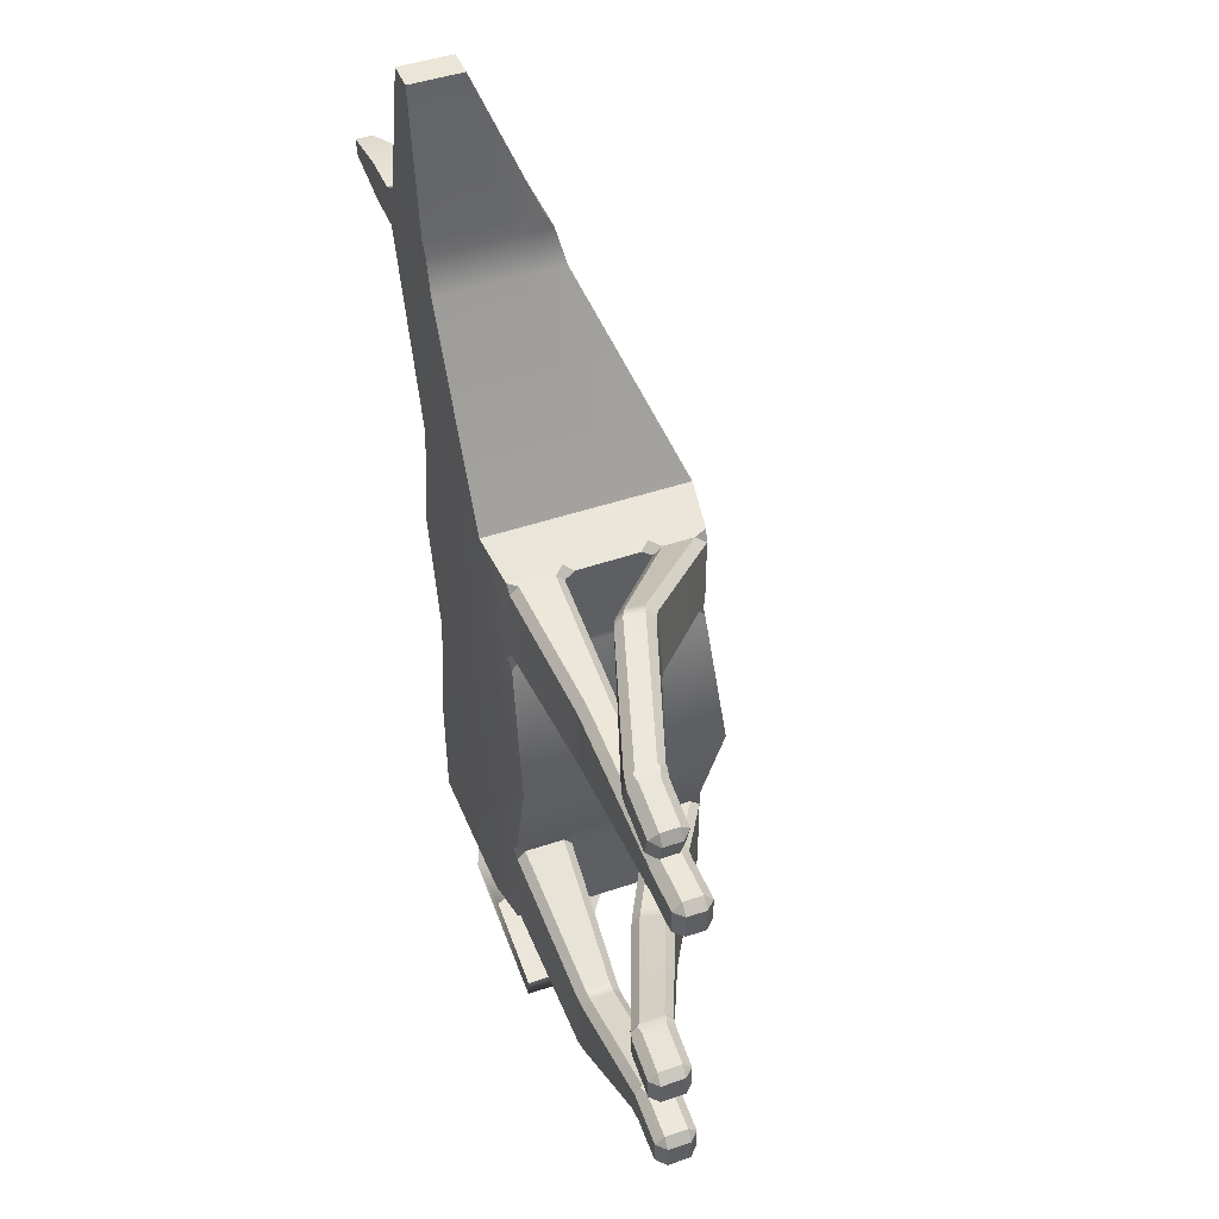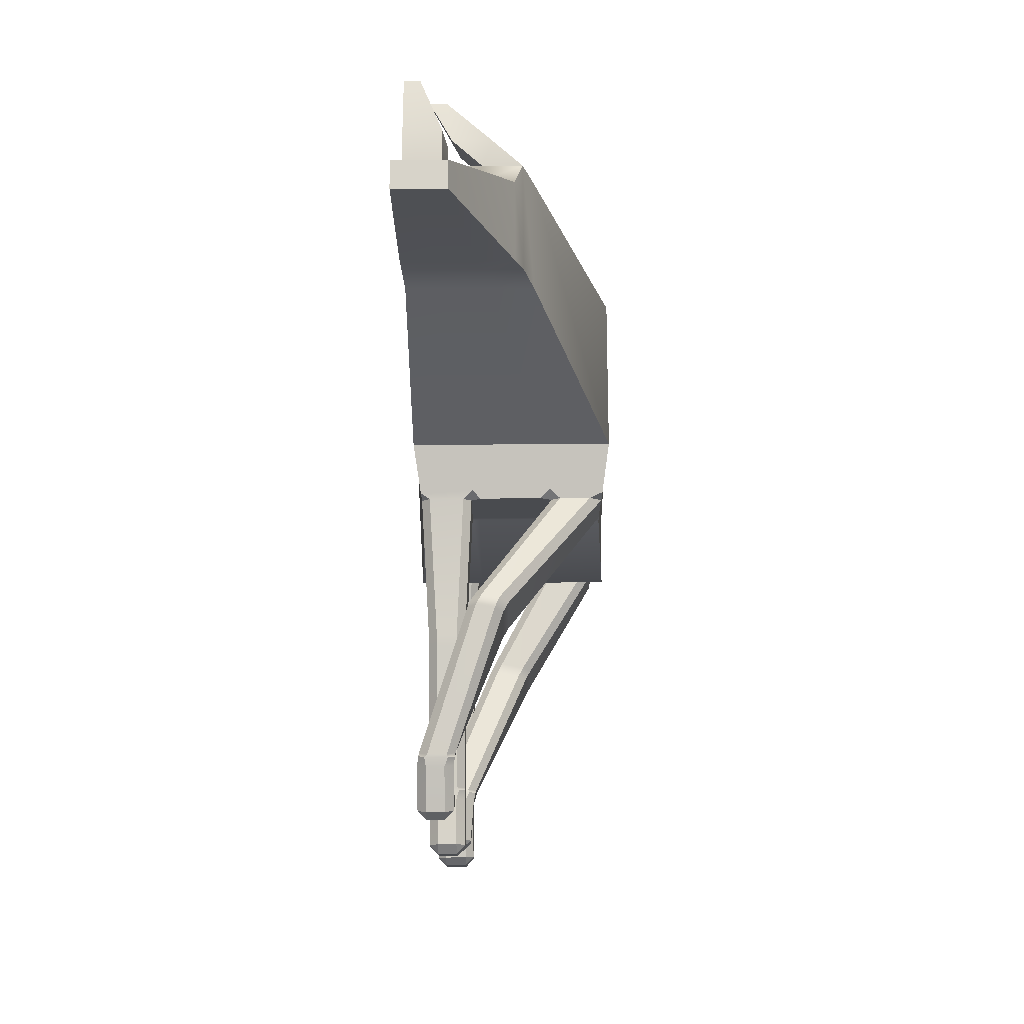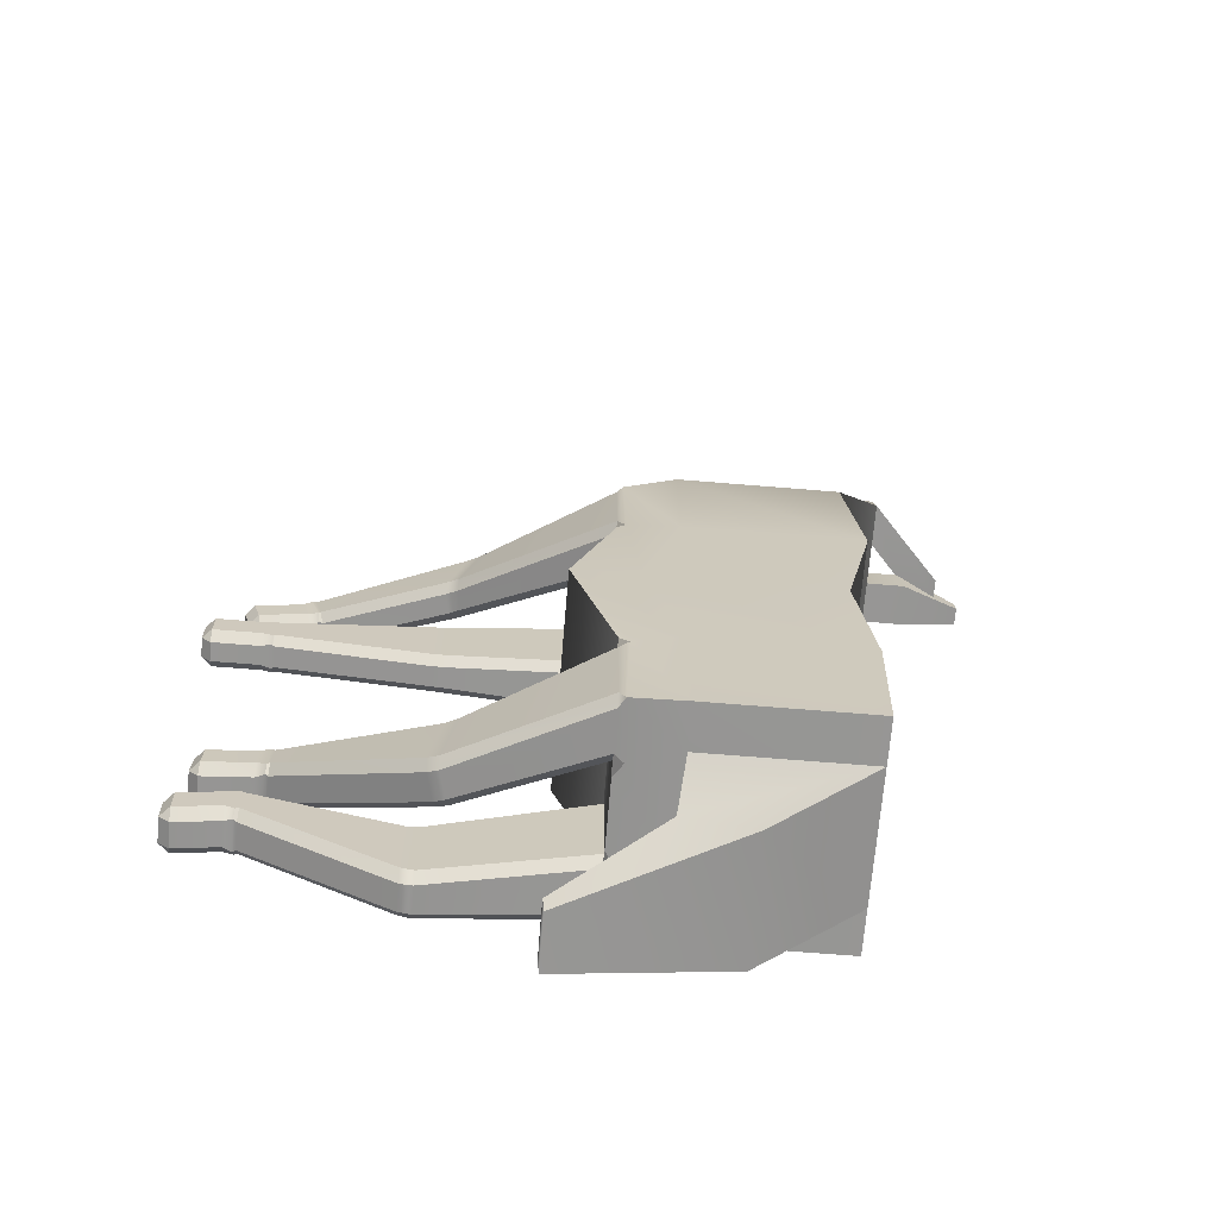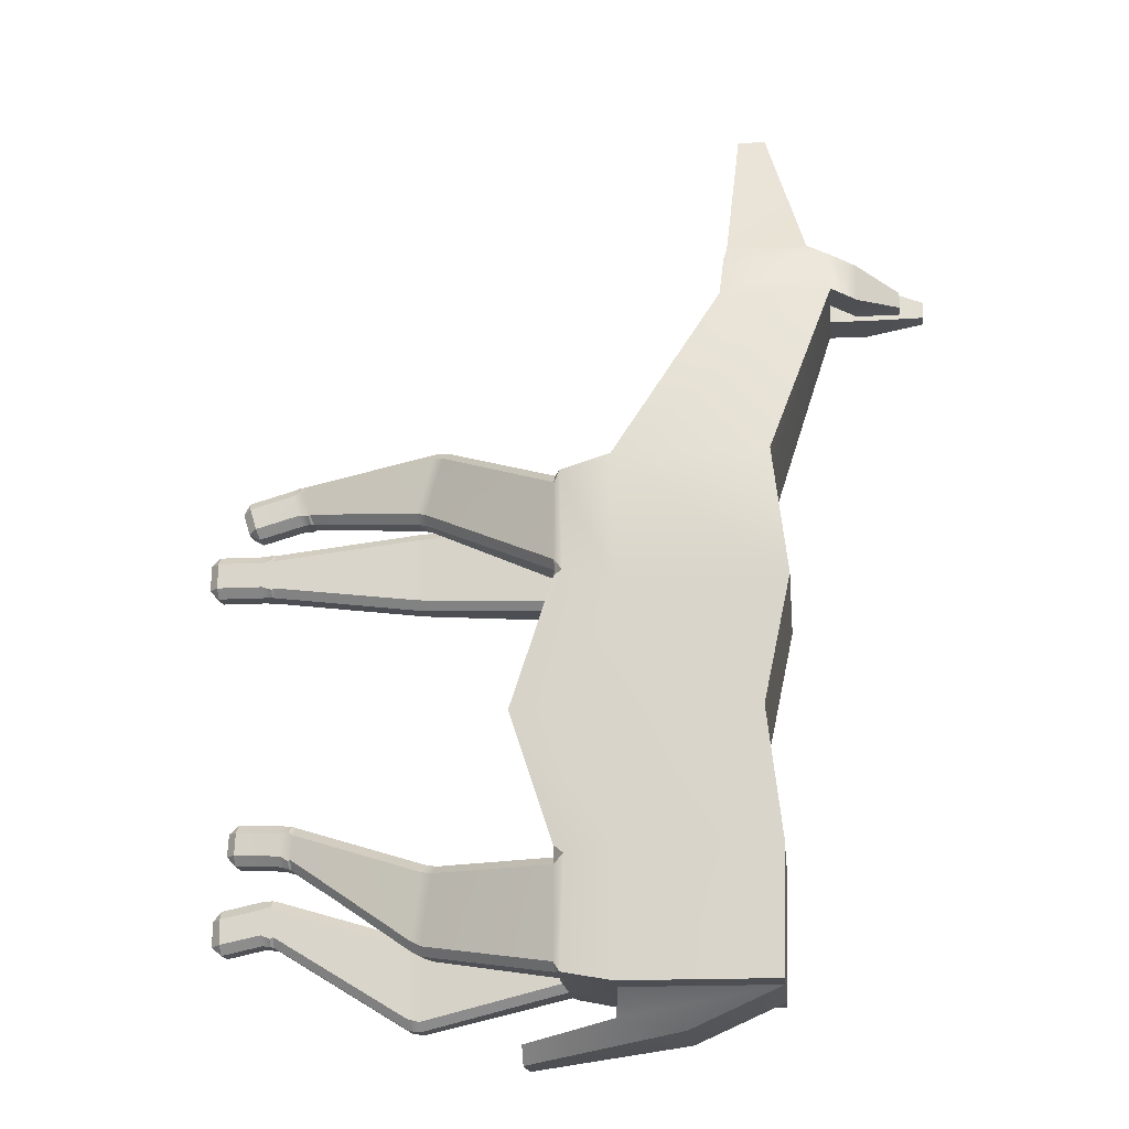
<metadata>
{"format":"obj","ext":"obj","renderer":"f3d","projection":"perspective","resolution":1024,"background":"white","views":[{"elev":45.7,"azim":67.4,"up":"+Z"},{"elev":76.2,"azim":88.4,"up":"+Z"},{"elev":-67.8,"azim":174.1,"up":"+Z"},{"elev":-17.7,"azim":-175.4,"up":"+Z"}]}
</metadata>
<code>
g default
v 0.32 -0.03399 1.746
v 0.3301 0.4464 1.746
v 0.3401 0.9267 1.746
v 0.3501 1.407 1.746
v -0.7356 -0.01198 1.746
v -0.7255 0.4684 1.746
v -0.7155 0.9487 1.746
v -0.7055 1.429 1.746
v -0.8418 -0.01198 0.8728
v -0.8318 0.4684 0.8728
v -0.8218 0.9487 0.8728
v -0.8118 1.429 0.8728
v -0.6565 -0.009786 0
v -0.6465 0.4706 0
v -0.6365 0.9509 0
v -0.6265 1.431 0
v -0.7594 -0.01198 -0.8728
v -0.7493 0.4684 -0.8728
v -0.7393 0.9487 -0.8728
v -0.7293 1.429 -0.8728
v -0.7356 -0.01198 -1.746
v -0.7294 0.2828 -1.746
v -0.7117 1.134 -1.746
v -0.7055 1.429 -1.746
v 0.32 -0.03399 -1.746
v 0.3262 0.2607 -1.746
v 0.3439 1.112 -1.746
v 0.3501 1.407 -1.746
v 0.9949 -0.04423 0
v 1.005 0.4361 0
v 1.015 0.9165 0
v 1.025 1.397 0
v 0.3501 1.407 -0.8728
v 0.5832 1.406 0
v 0.3501 1.407 0.8728
v 0.32 -0.03399 -0.8728
v 0.5531 -0.03501 0
v 0.32 -0.03399 0.8728
v -0.4064 -0.01854 3.114
v -0.4003 0.2761 3.114
v -1.174 0.2922 3.114
v -1.18 -0.002409 3.114
v -0.3942 0.5707 3.114
v -1.168 0.5868 3.114
v -0.388 0.8653 3.114
v -1.162 0.8815 3.114
v 1.011 -0.06809 -2.15
v 1.019 0.3098 -2.15
v 1.03 0.3096 -2.009
v 1.022 -0.06833 -2.009
v -0.1027 -0.03064 -1.988
v -0.08496 0.8185 -1.988
v 0.3721 0.8089 -1.901
v 0.3544 -0.04017 -1.901
v -0.5525 -0.04649 4.558
v -0.55 0.07543 4.558
v -0.7441 0.07948 4.558
v -0.7466 -0.04244 4.558
v -0.5474 0.1973 4.558
v -0.7415 0.2014 4.558
v -0.5449 0.3193 4.558
v -0.739 0.3233 4.558
v -0.4618 -0.03673 3.511
v -0.4564 0.2209 3.511
v -0.4511 0.4786 3.511
v -0.4457 0.7362 3.511
v -1.008 0.7479 3.511
v -1.014 0.4903 3.511
v -1.019 0.2326 3.511
v -1.024 -0.025 3.511
v -0.4378 -0.02885 3.409
v -0.4321 0.2448 3.409
v -0.4264 0.5185 3.409
v -0.4207 0.7921 3.409
v -1.166 0.8077 3.409
v -1.172 0.534 3.409
v -1.177 0.2604 3.409
v -1.183 -0.01331 3.409
v -1.36 0.3835 3.111
v -1.354 0.6781 3.111
v -1.364 0.3307 3.406
v -1.358 0.6044 3.406
v -1.445 0.00312 3.111
v -1.439 0.2977 3.111
v -1.448 -0.007778 3.406
v -1.443 0.2659 3.406
v -1.675 0.206 3.191
v -1.672 0.3338 3.191
v -1.677 0.1831 3.319
v -1.674 0.3018 3.319
v -1.856 0.009056 3.194
v -1.854 0.1311 3.194
v -1.858 0.00454 3.316
v -1.855 0.1179 3.316
v 0.7063 -0.002597 -1.613
v 0.6653 -0.005933 -1.681
v 0.7076 0.05706 -1.674
v 1.796 0.03068 -1.833
v 1.712 0.03018 -1.857
v 1.711 0.08946 -1.918
v 1.794 0.08975 -1.905
v 0.7135 0.3392 -1.674
v 0.6684 0.3824 -1.682
v 0.7157 0.4488 -1.674
v 0.7147 0.3989 -1.613
v 1.797 0.2613 -1.905
v 1.715 0.2652 -1.918
v 1.718 0.3242 -1.857
v 1.802 0.3202 -1.833
v 0.7147 0.3989 -1.006
v 0.7158 0.4507 -0.9444
v 0.7147 0.401 -0.8927
v 0.7135 0.3401 -0.9444
v 1.802 0.3202 -1.352
v 1.718 0.3242 -1.35
v 1.717 0.2654 -1.288
v 1.801 0.2611 -1.29
v 0.7076 0.05618 -0.9444
v 0.7063 -0.005073 -0.8851
v 0.6482 -0.007325 -0.9336
v 0.7063 -0.002597 -1.006
v 1.797 0.0898 -1.29
v 1.714 0.08894 -1.288
v 1.712 0.03019 -1.35
v 1.796 0.03068 -1.352
v 0.7264 0.9581 -1.611
v 0.7249 0.886 -1.674
v 0.6651 0.9828 -1.685
v 0.7278 1.027 -1.674
v 1.647 0.4784 -1.396
v 1.576 0.5137 -1.435
v 1.597 0.574 -1.492
v 1.669 0.5387 -1.462
v 0.7334 1.295 -1.674
v 0.6939 1.365 -1.681
v 0.7347 1.36 -1.616
v 1.712 0.7111 -1.455
v 1.641 0.7468 -1.486
v 1.649 0.8047 -1.426
v 1.719 0.7665 -1.388
v 0.7347 1.36 -1.005
v 0.669 1.368 -0.9322
v 0.7348 1.362 -0.8771
v 0.7333 1.288 -0.9444
v 1.654 0.7684 -0.9333
v 1.581 0.8082 -0.9474
v 1.556 0.7496 -0.8911
v 1.631 0.7094 -0.8749
v 0.7278 1.025 -0.9444
v 0.7263 0.956 -0.8937
v 0.7252 0.9034 -0.9444
v 0.7264 0.9581 -1.003
v 1.588 0.5375 -0.881
v 1.513 0.5782 -0.8964
v 1.508 0.5168 -0.9575
v 1.582 0.48 -0.9419
v 0.7067 0.01515 1.036
v 0.6355 0.006096 0.9575
v 0.7066 0.01081 0.9025
v 0.7079 0.07436 0.9767
v 1.796 0.0458 1.089
v 1.712 0.04541 1.082
v 1.714 0.1046 1.022
v 1.797 0.105 1.029
v 0.7131 0.3219 0.9767
v 0.7144 0.3842 0.9252
v 0.7154 0.4327 0.9763
v 0.7143 0.3811 1.036
v 1.8 0.2459 1.029
v 1.717 0.2498 1.022
v 1.718 0.309 1.082
v 1.802 0.3051 1.089
v 0.7143 0.3811 1.582
v 0.7157 0.4471 1.642
v 0.6515 0.3918 1.659
v 0.7131 0.3219 1.642
v 1.802 0.3051 1.529
v 1.718 0.309 1.537
v 1.717 0.2498 1.596
v 1.8 0.2459 1.589
v 0.7079 0.07436 1.642
v 0.6666 0.01005 1.652
v 0.7067 0.01515 1.582
v 1.797 0.105 1.589
v 1.714 0.1046 1.596
v 1.712 0.04541 1.537
v 1.796 0.0458 1.529
v 0.7267 0.9739 1.051
v 0.7254 0.9104 0.9734
v 0.7266 0.9705 0.9147
v 0.7283 1.052 0.973
v 1.714 0.3352 1.624
v 1.642 0.3725 1.601
v 1.669 0.4371 1.542
v 1.741 0.3937 1.569
v 0.7331 1.283 0.973
v 0.7345 1.347 0.9155
v 0.6794 1.353 0.9587
v 0.7344 1.344 1.031
v 1.765 0.5272 1.574
v 1.692 0.5691 1.548
v 1.69 0.6283 1.608
v 1.759 0.5882 1.634
v 0.7344 1.344 1.569
v 0.6944 1.35 1.656
v 0.7326 1.257 1.645
v 1.652 0.592 2.037
v 1.579 0.6334 2.024
v 1.548 0.5697 2.08
v 1.625 0.5343 2.095
v 0.728 1.036 1.645
v 0.6585 0.9655 1.663
v 0.725 0.8938 1.645
v 0.7267 0.9739 1.588
v 1.599 0.3998 2.089
v 1.523 0.4419 2.074
v 1.531 0.3781 2.016
v 1.606 0.3395 2.025
v 2.722 0.01137 -1.273
v 2.727 0.06824 -1.338
v 2.73 0.2427 -1.338
v 2.729 0.3009 -1.274
v 2.727 0.3009 -1.083
v 2.728 0.2444 -1.022
v 2.724 0.06903 -1.022
v 2.722 0.01136 -1.081
v 2.615 0.03781 -0.741
v 2.622 0.1033 -0.8115
v 2.624 0.2796 -0.8134
v 2.621 0.3366 -0.7544
v 2.612 0.3363 -0.5824
v 2.608 0.273 -0.5182
v 2.602 0.09753 -0.5185
v 2.606 0.03748 -0.5738
v 2.812 0.0246 1.209
v 2.815 0.08083 1.151
v 2.817 0.2261 1.151
v 2.819 0.2839 1.208
v 2.818 0.2839 1.409
v 2.818 0.2276 1.467
v 2.814 0.08236 1.467
v 2.813 0.02458 1.411
v 2.582 -0.02353 1.781
v 2.565 0.04291 1.715
v 2.567 0.1775 1.715
v 2.584 0.2348 1.77
v 2.632 0.2299 1.94
v 2.648 0.1689 1.998
v 2.643 0.03115 1.998
v 2.628 -0.02834 1.944
v 3.09 0.06667 -1.387
v 3.159 0.0647 -1.331
v 3.093 0.003626 -1.321
v 3.099 0.2931 -1.321
v 3.163 0.2288 -1.331
v 3.094 0.2303 -1.387
v 3.106 0.2291 -1.085
v 3.163 0.2276 -1.155
v 3.102 0.2931 -1.147
v 3.096 0.003572 -1.147
v 3.16 0.0661 -1.155
v 3.103 0.06728 -1.085
v 3.024 0.04785 -0.7703
v 3.084 0.04132 -0.7037
v 3.019 -0.01577 -0.7068
v 3.026 0.2821 -0.7068
v 3.088 0.2146 -0.7061
v 3.027 0.2184 -0.7703
v 3.013 0.2187 -0.4863
v 3.08 0.2124 -0.5466
v 3.018 0.2823 -0.5497
v 3.012 -0.01561 -0.5497
v 3.076 0.04417 -0.5492
v 3.01 0.04815 -0.4863
v 3.224 0.07951 1.156
v 3.287 0.07819 1.219
v 3.222 0.01605 1.219
v 3.228 0.2753 1.219
v 3.29 0.2106 1.219
v 3.227 0.2119 1.156
v 3.227 0.2119 1.462
v 3.29 0.2106 1.399
v 3.228 0.2753 1.399
v 3.222 0.01605 1.399
v 3.287 0.07819 1.399
v 3.224 0.07951 1.462
v 2.96 0.01548 1.619
v 3.038 0.01384 1.662
v 2.976 -0.04836 1.679
v 2.981 0.2092 1.679
v 3.041 0.1445 1.662
v 2.962 0.1461 1.619
v 3.042 0.1445 1.891
v 3.085 0.1436 1.812
v 3.025 0.2083 1.83
v 3.02 -0.04927 1.83
v 3.082 0.01292 1.812
v 3.039 0.01382 1.891
v 2.813 0.2356 -1.325
v 2.752 0.2572 -1.335
v 2.749 0.3004 -1.286
v 2.814 0.2991 -1.26
v 2.809 0.009563 -1.26
v 2.743 0.01092 -1.286
v 2.747 0.05372 -1.334
v 2.81 0.07302 -1.325
v 2.814 0.2991 -1.085
v 2.749 0.3004 -1.067
v 2.747 0.2562 -1.021
v 2.812 0.2356 -1.02
v 2.809 0.07305 -1.02
v 2.743 0.0557 -1.022
v 2.743 0.01094 -1.066
v 2.808 0.009579 -1.085
v 2.704 0.251 -0.7864
v 2.641 0.2869 -0.8078
v 2.639 0.332 -0.7611
v 2.702 0.3148 -0.723
v 2.697 0.01678 -0.7229
v 2.636 0.03259 -0.7522
v 2.651 0.07077 -0.802
v 2.702 0.08037 -0.7863
v 2.695 0.3149 -0.5658
v 2.639 0.329 -0.5553
v 2.625 0.2814 -0.5151
v 2.691 0.2513 -0.5024
v 2.686 0.08083 -0.5024
v 2.625 0.07552 -0.5141
v 2.623 0.03301 -0.5581
v 2.688 0.01707 -0.5658
v 2.902 0.2186 1.156
v 2.837 0.2395 1.152
v 2.836 0.2835 1.197
v 2.904 0.2821 1.219
v 2.898 0.02281 1.219
v 2.831 0.02421 1.197
v 2.834 0.06774 1.152
v 2.899 0.08628 1.156
v 2.904 0.2821 1.399
v 2.837 0.2835 1.421
v 2.837 0.2399 1.466
v 2.902 0.2186 1.462
v 2.899 0.08628 1.462
v 2.834 0.06815 1.466
v 2.831 0.02422 1.421
v 2.898 0.02281 1.399
v 2.651 0.1526 1.709
v 2.585 0.1858 1.714
v 2.598 0.231 1.758
v 2.67 0.2157 1.77
v 2.666 -0.04189 1.77
v 2.598 -0.02782 1.763
v 2.596 0.01232 1.713
v 2.65 0.02194 1.709
v 2.714 0.2148 1.92
v 2.661 0.2253 1.952
v 2.665 0.1781 1.995
v 2.731 0.151 1.981
v 2.728 0.02031 1.981
v 2.665 0.01149 1.993
v 2.65 -0.03159 1.952
v 2.709 -0.04278 1.92
g pCube1
f 55 56 57 58
f 56 59 60 57
f 59 61 62 60
f 5 6 10 9
f 6 7 11 10
f 7 8 12 11
f 9 10 14 13
f 10 11 15 14
f 11 12 16 15
f 13 14 18 17
f 14 15 19 18
f 15 16 20 19
f 17 18 22 21
f 18 19 23 22
f 19 20 24 23
f 21 22 26 25
f 47 48 49 50
f 23 24 28 27
f 25 26 103 102 97 96
f 26 27 128 127 104 103
f 27 28 135 128
f 29 30 166 165 160 159
f 30 31 190 189 167 166
f 31 32 197 196 191 190
f 32 143 142 33 34
f 33 28 24 20
f 34 33 20 16
f 35 34 16 12
f 4 35 12 8
f 29 159 158 38 37
f 25 36 17 21
f 36 37 13 17
f 37 38 9 13
f 38 1 5 9
f 1 2 40 39
f 6 5 42 41
f 5 1 39 42
f 2 3 43 40
f 7 6 41 44
f 3 4 45 43
f 4 8 46 45
f 8 7 44 46
f 51 52 48 47
f 52 53 49 48
f 53 54 50 49
f 54 51 47 50
f 22 23 52 51
f 23 27 53 52
f 27 26 54 53
f 26 22 51 54
f 63 64 56 55
f 69 70 58 57
f 70 63 55 58
f 64 65 59 56
f 68 69 57 60
f 65 66 61 59
f 66 67 62 61
f 67 68 60 62
f 71 72 64 63
f 72 73 65 64
f 73 74 66 65
f 74 75 67 66
f 75 76 68 67
f 76 77 69 68
f 77 78 70 69
f 78 71 63 70
f 39 40 72 71
f 40 43 73 72
f 43 45 74 73
f 45 46 75 74
f 88 87 89 90
f 44 41 77 76
f 92 91 93 94
f 42 39 71 78
f 46 44 79 80
f 44 76 81 79
f 76 75 82 81
f 75 46 80 82
f 41 42 83 84
f 42 78 85 83
f 78 77 86 85
f 77 41 84 86
f 80 79 87 88
f 79 81 89 87
f 81 82 90 89
f 82 80 88 90
f 84 83 91 92
f 83 85 93 91
f 85 86 94 93
f 86 84 92 94
f 96 95 121 120 36 25
f 105 104 127 126 152 151 111 110
f 112 111 151 150 31 30
f 119 118 113 112 30 29
f 120 119 29 37 36
f 142 141 136 135
f 150 149 144 143 32 31
f 158 157 183 182 1 38
f 168 167 189 188 214 213 174 173
f 175 174 213 212 3 2
f 182 181 176 175 2 1
f 198 197 32 34 35
f 205 198 35 4
f 212 211 206 205 4 3
f 95 97 100 99
f 98 101 220 219
f 99 98 125 124
f 101 100 107 106
f 102 105 108 107
f 106 109 222 221
f 109 108 115 114
f 110 113 116 115
f 114 117 224 223
f 117 116 123 122
f 118 121 124 123
f 122 125 226 225
f 126 129 132 131
f 130 133 228 227
f 131 130 156 155
f 133 132 138 137
f 134 136 139 138
f 137 140 230 229
f 140 139 146 145
f 141 144 147 146
f 145 148 232 231
f 148 147 154 153
f 149 152 155 154
f 153 156 234 233
f 157 160 163 162
f 161 164 236 235
f 162 161 187 186
f 164 163 170 169
f 165 168 171 170
f 169 172 238 237
f 172 171 178 177
f 173 176 179 178
f 177 180 240 239
f 180 179 185 184
f 181 183 186 185
f 184 187 242 241
f 188 191 194 193
f 192 195 244 243
f 193 192 218 217
f 195 194 201 200
f 196 199 202 201
f 200 203 246 245
f 203 202 208 207
f 204 206 209 208
f 207 210 248 247
f 210 209 216 215
f 211 214 217 216
f 215 218 250 249
f 313 304 303 314
f 329 320 319 330
f 345 336 335 346
f 361 352 351 362
f 100 97 102 107
f 108 105 110 115
f 116 113 118 123
f 124 121 95 99
f 132 129 134 138
f 139 136 141 146
f 147 144 149 154
f 155 152 126 131
f 163 160 165 170
f 171 168 173 178
f 179 176 181 185
f 186 183 157 162
f 194 191 196 201
f 202 199 204 208
f 209 206 211 216
f 217 214 188 193
f 101 106 221 220
f 109 114 223 222
f 117 122 225 224
f 125 98 219 226
f 133 137 229 228
f 140 145 231 230
f 148 153 233 232
f 156 130 227 234
f 164 169 237 236
f 172 177 239 238
f 180 184 241 240
f 187 161 235 242
f 195 200 245 244
f 203 207 247 246
f 210 215 249 248
f 218 192 243 250
f 95 96 97
f 98 99 100 101
f 102 103 104 105
f 106 107 108 109
f 110 111 112 113
f 114 115 116 117
f 118 119 120 121
f 122 123 124 125
f 126 127 128 129
f 130 131 132 133
f 134 135 136
f 137 138 139 140
f 141 142 143 144
f 145 146 147 148
f 149 150 151 152
f 153 154 155 156
f 157 158 159 160
f 161 162 163 164
f 165 166 167 168
f 169 170 171 172
f 173 174 175 176
f 177 178 179 180
f 181 182 183
f 184 185 186 187
f 188 189 190 191
f 192 193 194 195
f 196 197 198 199
f 200 201 202 203
f 204 205 206
f 207 208 209 210
f 211 212 213 214
f 215 216 217 218
f 219 220 305 304
f 221 222 301 300
f 223 224 309 308
f 225 226 313 312
f 227 228 321 320
f 229 230 317 316
f 231 232 325 324
f 233 234 329 328
f 235 236 337 336
f 237 238 333 332
f 239 240 341 340
f 241 242 345 344
f 243 244 353 352
f 245 246 349 348
f 247 248 357 356
f 249 250 361 360
f 302 301 308 307
f 306 305 300 299
f 310 309 312 311
f 318 317 324 323
f 316 321 228 229
f 326 325 328 327
f 334 333 340 339
f 332 337 236 237
f 342 341 344 343
f 356 349 246 247
f 348 353 244 245
f 358 357 360 359
f 251 253 303 306
f 252 251 256 255
f 253 252 261 260
f 254 256 299 302
f 255 254 259 258
f 257 259 307 310
f 258 257 262 261
f 260 262 311 314
f 263 265 319 322
f 264 263 268 267
f 265 264 273 272
f 266 268 315 318
f 267 266 271 270
f 269 271 323 326
f 270 269 274 273
f 272 274 327 330
f 275 277 335 338
f 276 275 280 279
f 277 276 285 284
f 278 280 331 334
f 279 278 283 282
f 281 283 339 342
f 282 281 286 285
f 284 286 343 346
f 287 289 351 354
f 288 287 292 291
f 289 288 297 296
f 290 292 347 350
f 291 290 295 294
f 293 295 355 358
f 294 293 298 297
f 296 298 359 362
f 252 255 258 261
f 264 267 270 273
f 276 279 282 285
f 288 291 294 297
f 251 306 299 256
f 254 302 307 259
f 257 310 311 262
f 260 314 303 253
f 263 322 315 268
f 266 318 323 271
f 269 326 327 274
f 272 330 319 265
f 275 338 331 280
f 278 334 339 283
f 281 342 343 286
f 284 346 335 277
f 287 354 347 292
f 290 350 355 295
f 293 358 359 298
f 296 362 351 289
f 251 252 253
f 254 255 256
f 257 258 259
f 260 261 262
f 263 264 265
f 266 267 268
f 269 270 271
f 272 273 274
f 275 276 277
f 278 279 280
f 281 282 283
f 284 285 286
f 287 288 289
f 290 291 292
f 293 294 295
f 296 297 298
f 299 300 301 302
f 303 304 305 306
f 307 308 309 310
f 311 312 313 314
f 315 316 317 318
f 319 320 321 322
f 323 324 325 326
f 327 328 329 330
f 331 332 333 334
f 335 336 337 338
f 339 340 341 342
f 343 344 345 346
f 347 348 349 350
f 351 352 353 354
f 355 356 357 358
f 359 360 361 362
f 360 357 248 249
f 350 349 356 355
f 243 352 361 250
f 354 353 348 347
f 338 337 332 331
f 340 333 238 239
f 344 341 240 241
f 235 336 345 242
f 324 317 230 231
f 328 325 232 233
f 227 320 329 234
f 322 321 316 315
f 219 304 313 226
f 312 309 224 225
f 300 305 220 221
f 308 301 222 223
f 205 204 199 198
f 142 135 28 33
f 128 135 134 129

</code>
